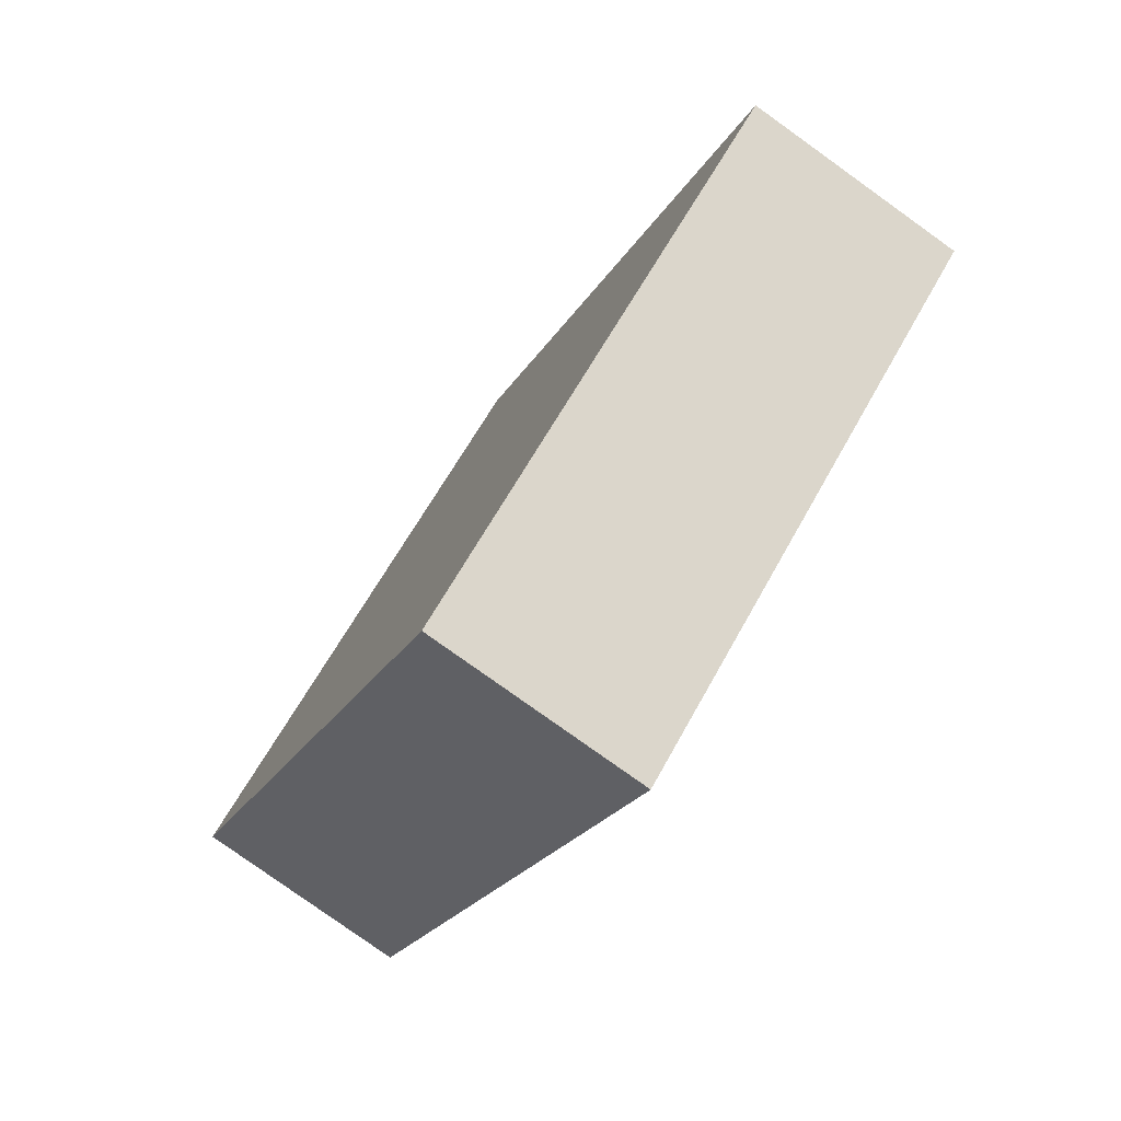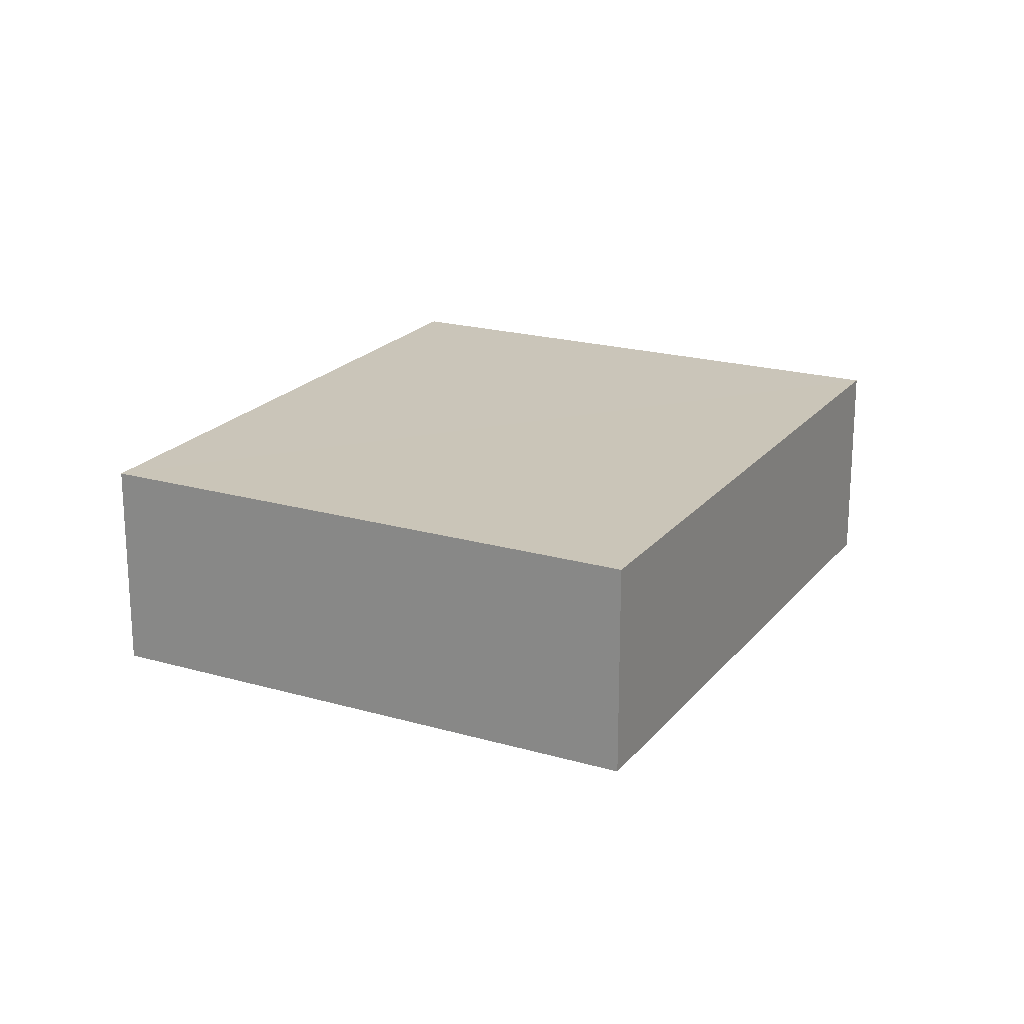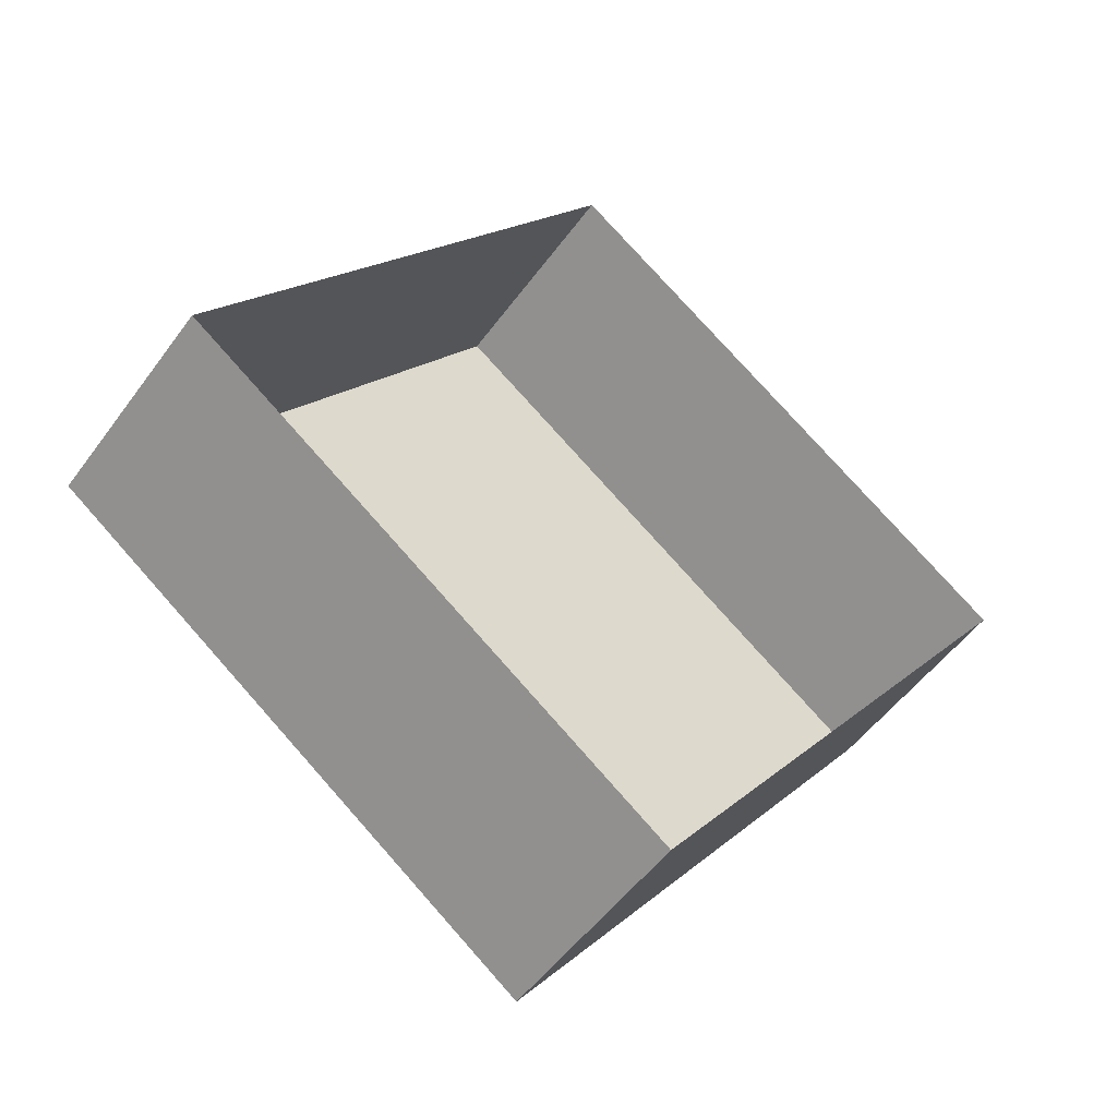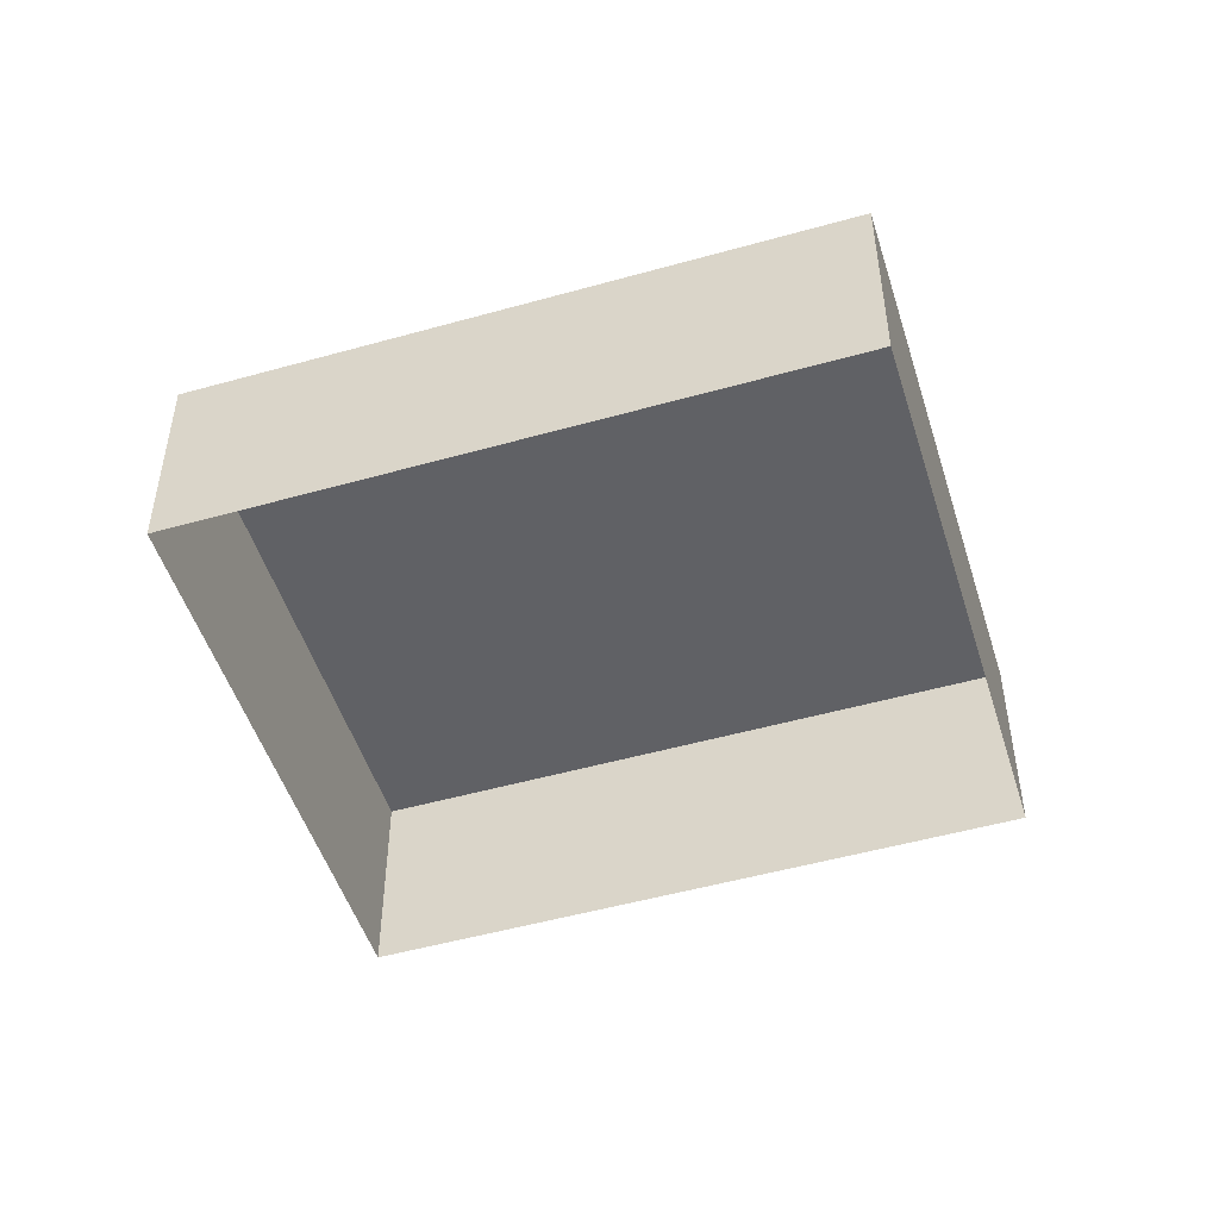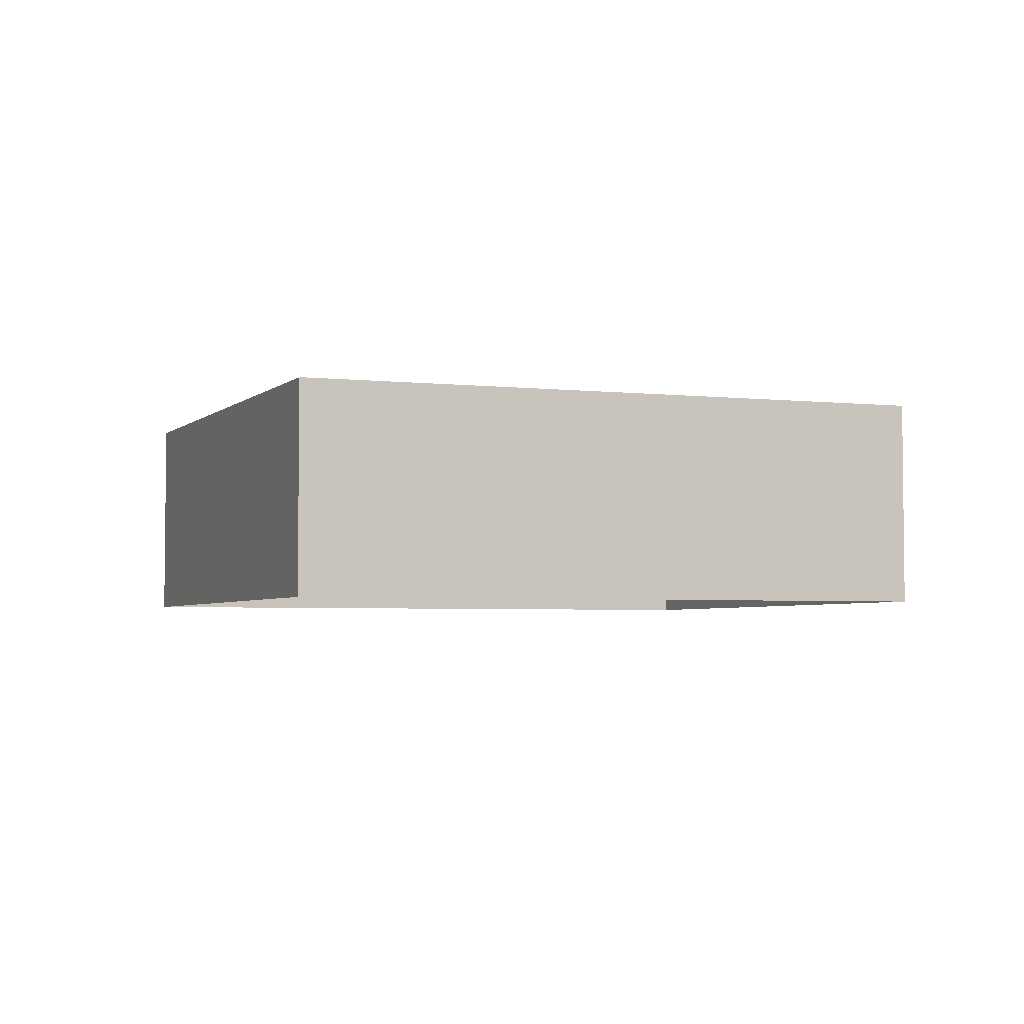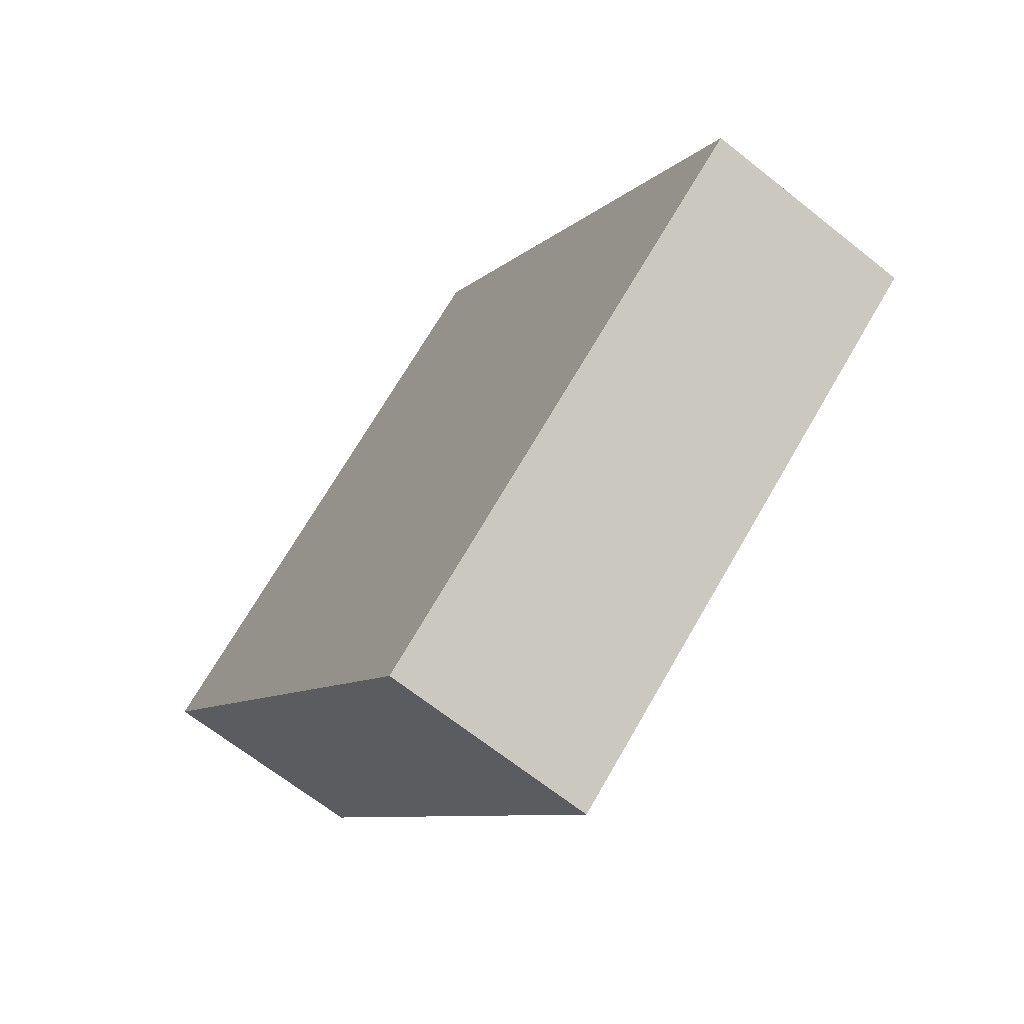
<metadata>
{"format":"obj","ext":"obj","renderer":"f3d","projection":"perspective","resolution":1024,"background":"white","views":[{"elev":-78.8,"azim":54.5,"up":"+Y"},{"elev":20.7,"azim":-115.8,"up":"+Z"},{"elev":-50.8,"azim":145.6,"up":"+Y"},{"elev":-49.7,"azim":144.0,"up":"+Z"},{"elev":-3.6,"azim":105.0,"up":"+Z"},{"elev":-67.2,"azim":51.5,"up":"+Y"}]}
</metadata>
<code>
v -3.148e+05 4.144e+04 50.45
v -3.148e+05 4.145e+04 50.46
v -3.148e+05 4.144e+04 50.46
v -3.149e+05 4.144e+04 50.46
v -3.148e+05 4.145e+04 52.57
v -3.148e+05 4.144e+04 52.57
v -3.148e+05 4.144e+04 52.57
v -3.149e+05 4.144e+04 52.57
f 1 2 3
f 1 4 2
f 5 6 7
f 5 8 6
f 7 1 3
f 7 6 1
f 5 3 2
f 5 7 3
f 8 4 1
f 6 8 1
f 5 2 4
f 8 5 4

</code>
